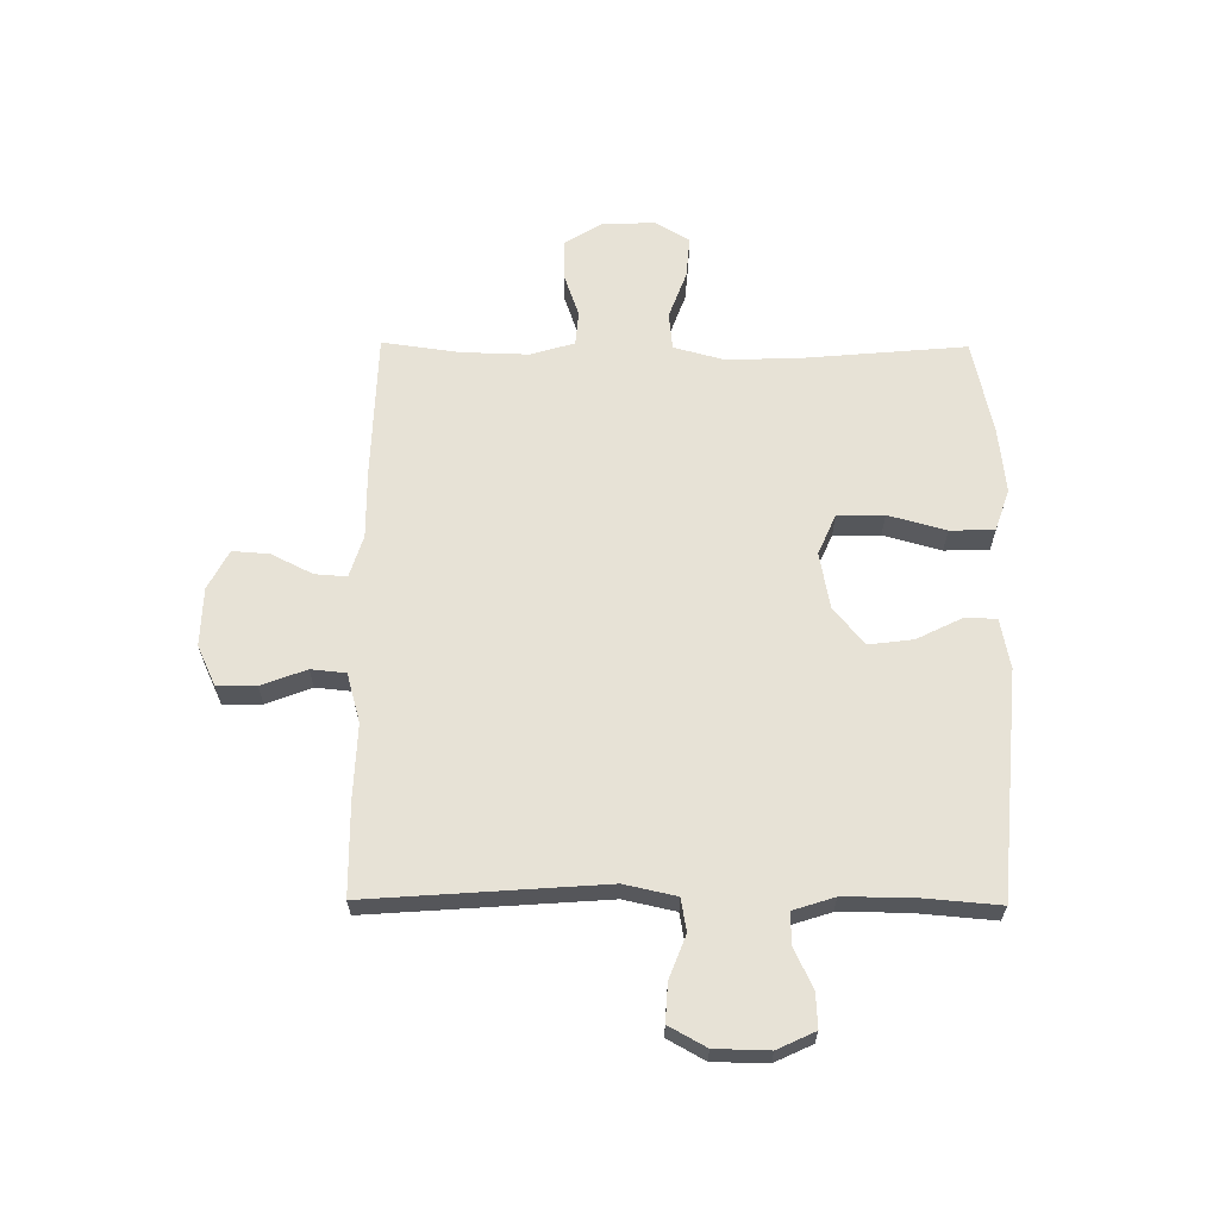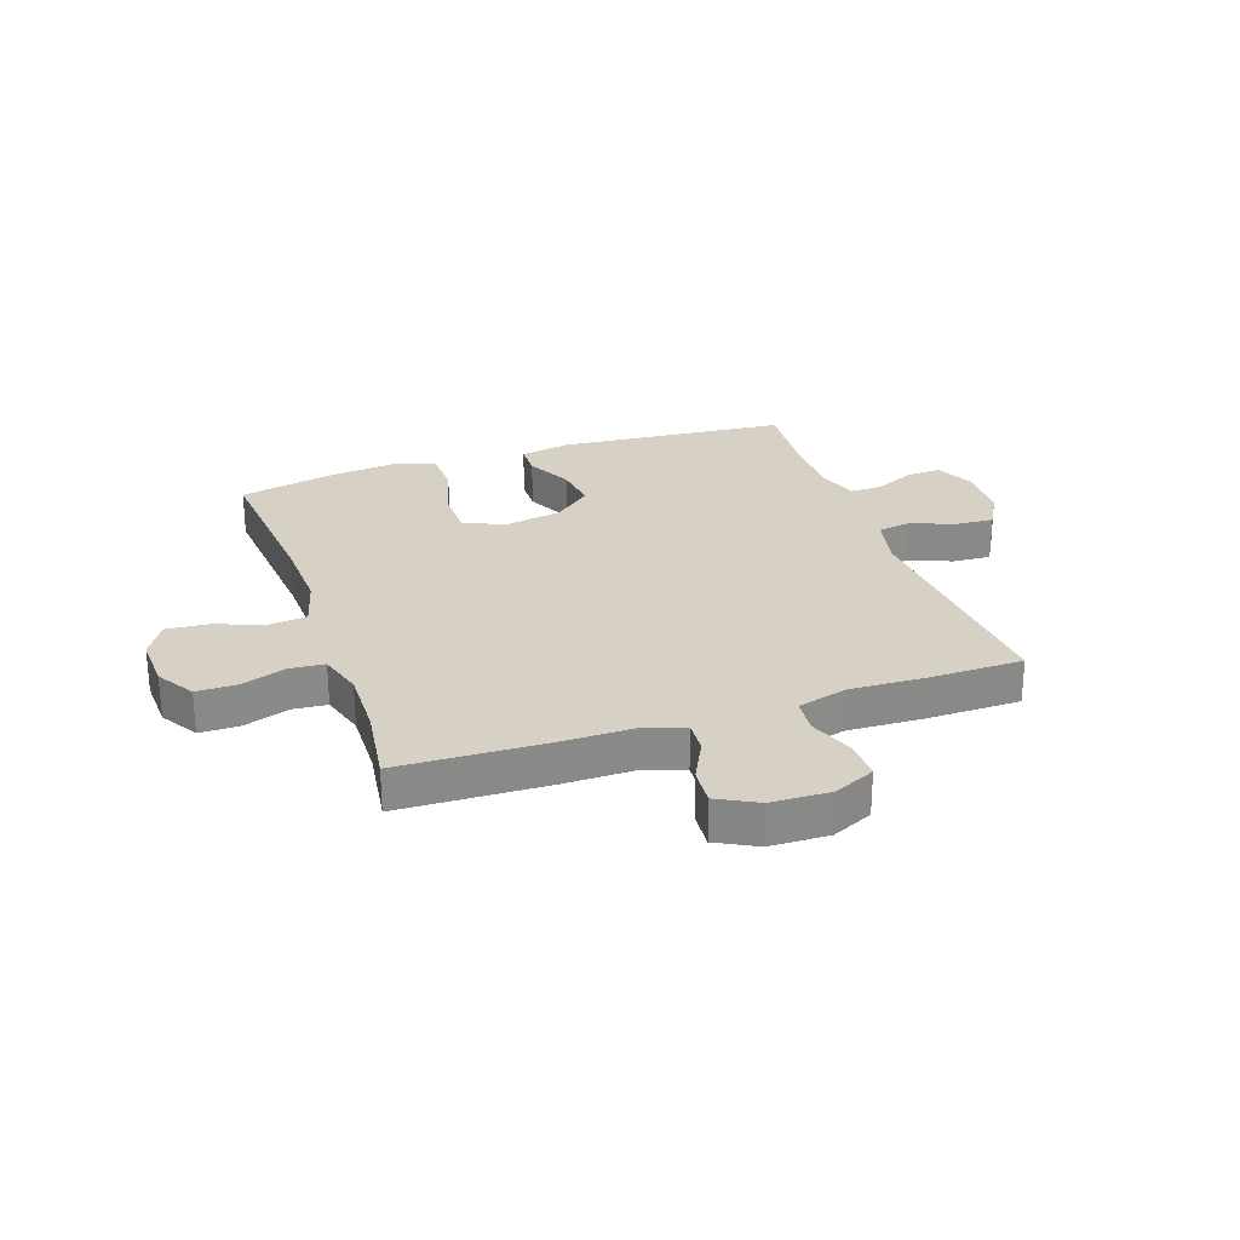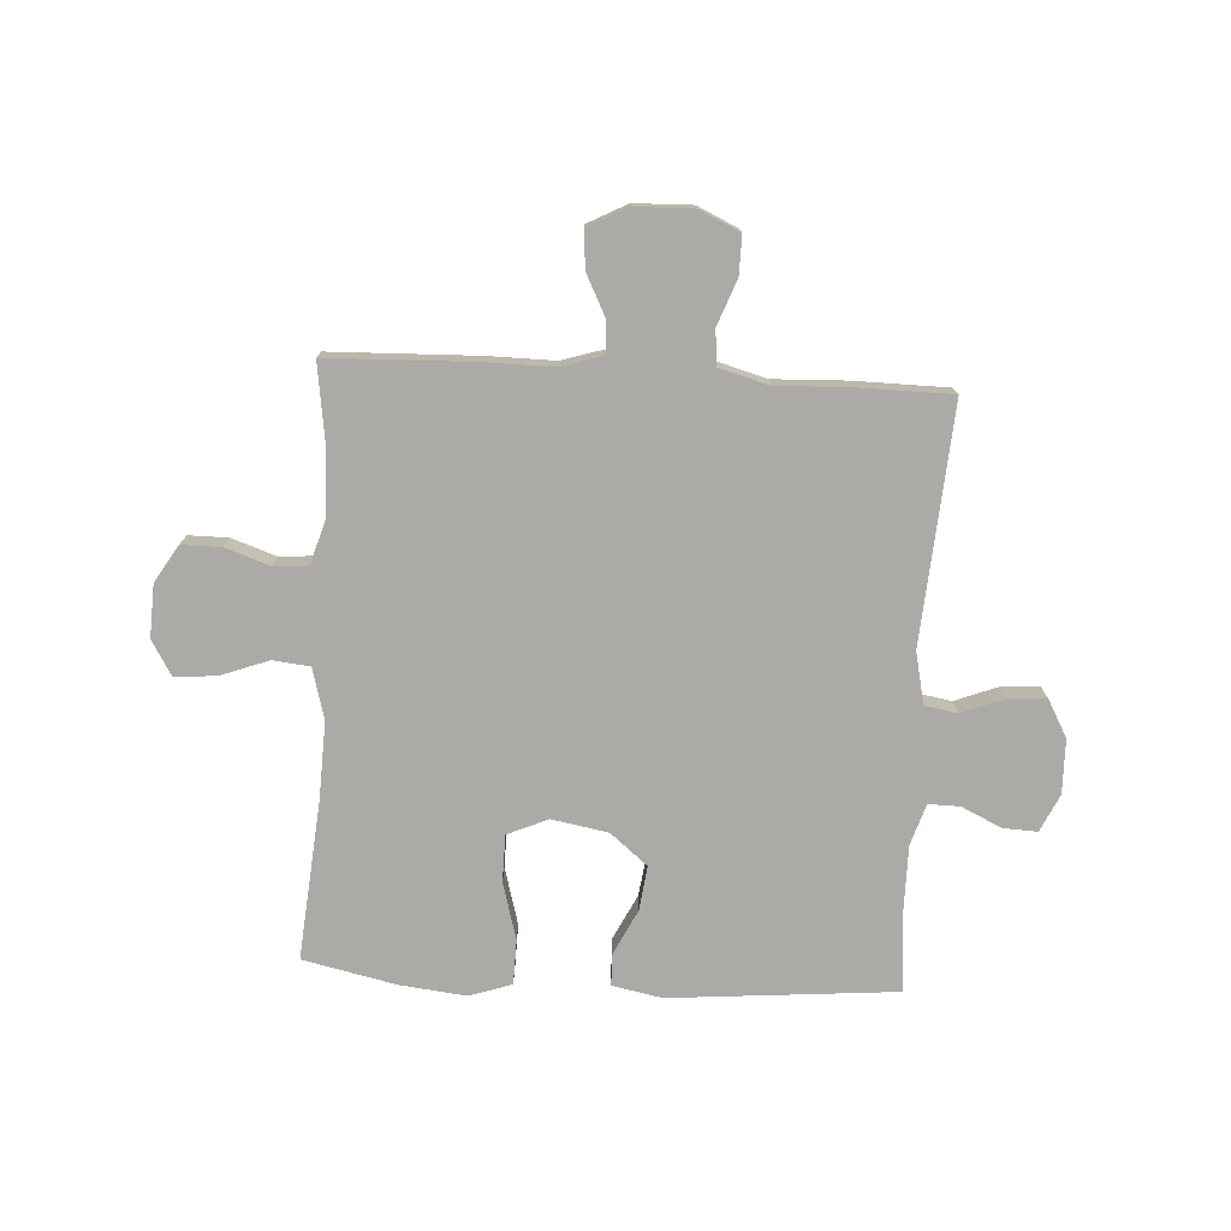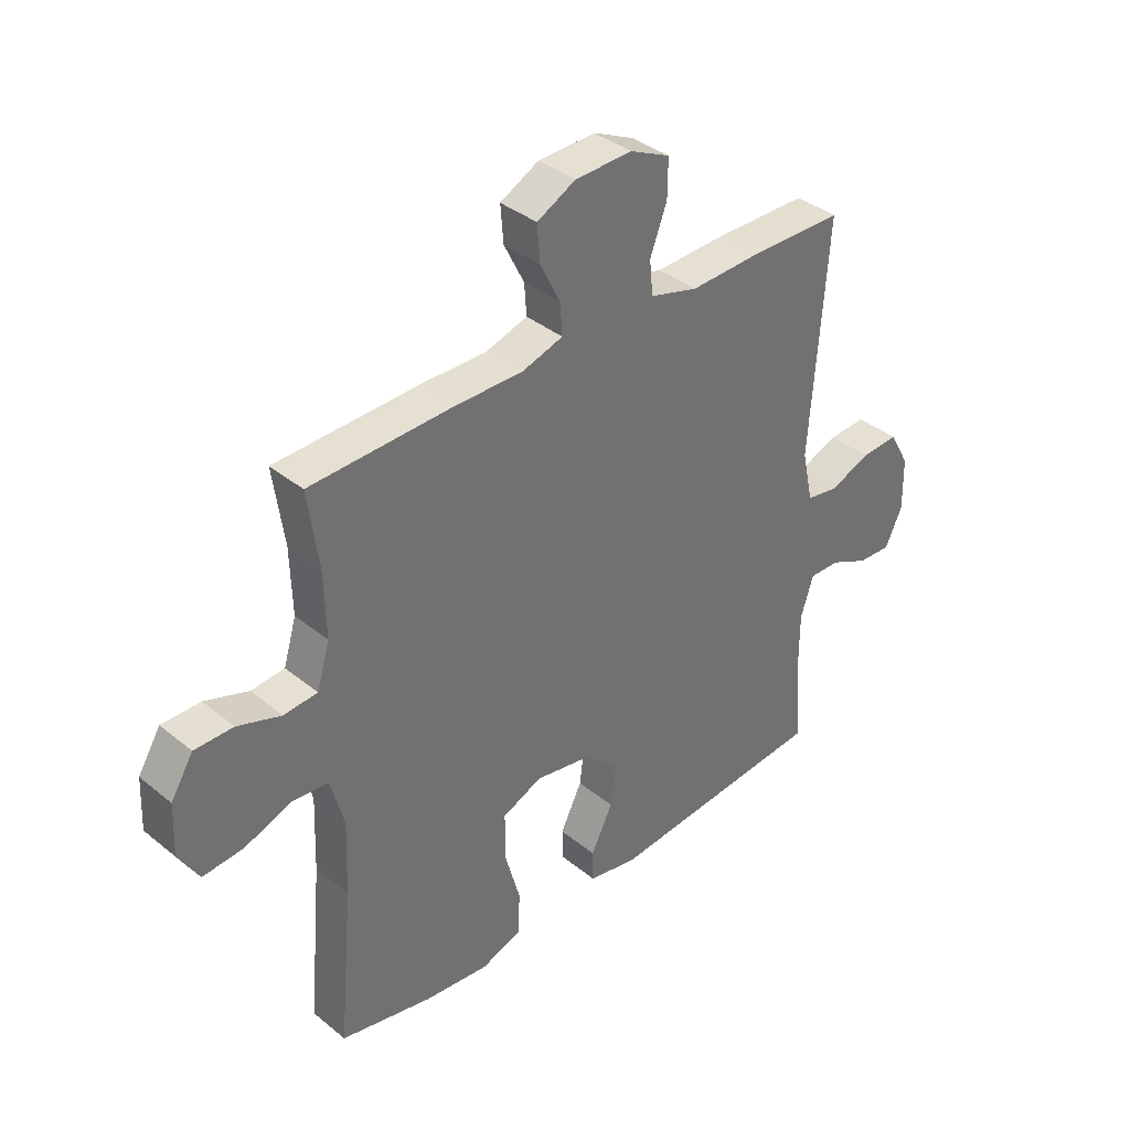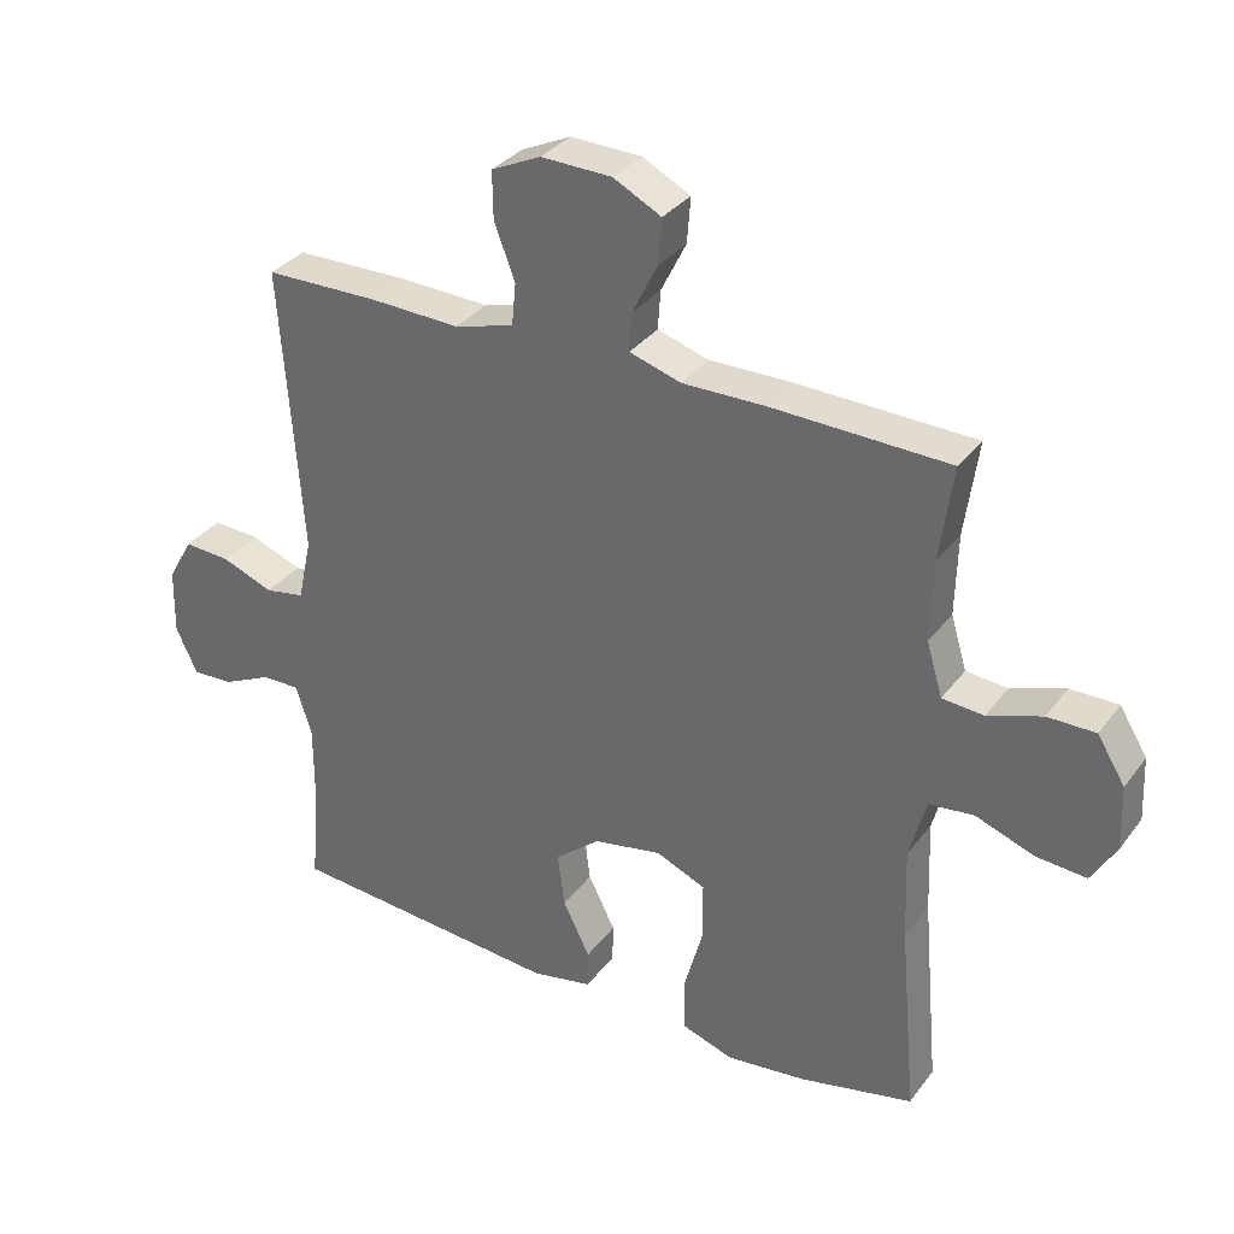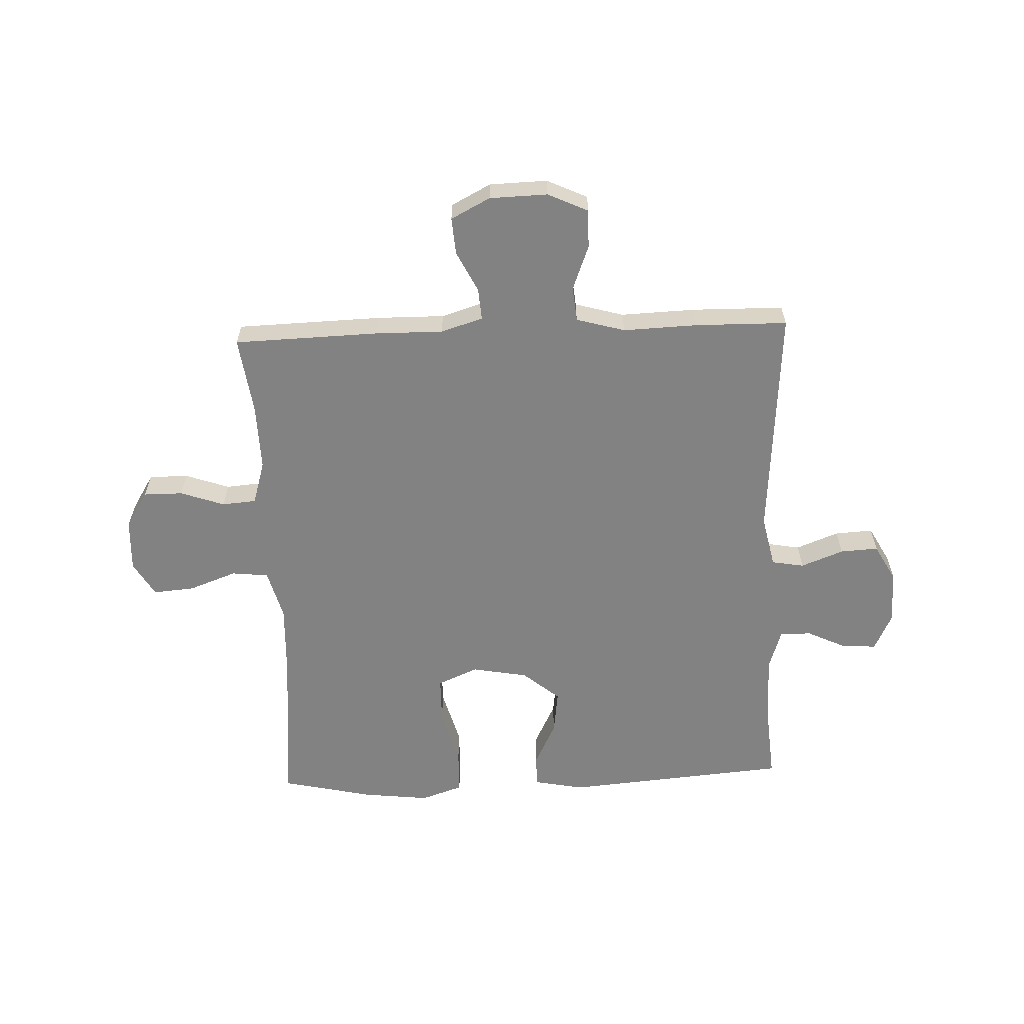
<metadata>
{"format":"obj","ext":"obj","renderer":"f3d","projection":"perspective","resolution":1024,"background":"white","views":[{"elev":63.5,"azim":90.5,"up":"+Y"},{"elev":26.7,"azim":-18.9,"up":"+Y"},{"elev":-75.8,"azim":-3.3,"up":"+Y"},{"elev":37.1,"azim":-43.8,"up":"+Z"},{"elev":33.0,"azim":-149.1,"up":"+Z"},{"elev":-60.7,"azim":2.2,"up":"+Y"}]}
</metadata>
<code>
v 0.5 0.07 -0.5
v 0.104 0.07 -0.534
v 0.016 0.07 -0.517
v 0.015 0.07 -0.461
v 0.054 0.07 -0.382
v 0.064 0.07 -0.304
v -0.001 0.07 -0.25
v -0.1 0.07 -0.232
v -0.171 0.07 -0.263
v -0.172 0.07 -0.345
v -0.144 0.07 -0.446
v -0.146 0.07 -0.524
v -0.22 0.07 -0.549
v -0.336 0.07 -0.536
v -0.5 0.07 -0.5
v -0.475 0.07 -0.219
v -0.47 0.07 -0.086
v -0.494 0.07 0.003
v -0.559 0.07 0.01
v -0.643 0.07 -0.021
v -0.716 0.07 -0.027
v -0.752 0.07 0.034
v -0.748 0.07 0.126
v -0.708 0.07 0.191
v -0.639 0.07 0.191
v -0.561 0.07 0.164
v -0.501 0.07 0.169
v -0.478 0.07 0.246
v -0.481 0.07 0.363
v -0.5 0.07 0.5
v -0.244 0.07 0.508
v -0.125 0.07 0.507
v -0.051 0.07 0.53
v -0.055 0.07 0.586
v -0.091 0.07 0.658
v -0.096 0.07 0.723
v -0.027 0.07 0.759
v 0.075 0.07 0.762
v 0.146 0.07 0.729
v 0.145 0.07 0.661
v 0.115 0.07 0.582
v 0.121 0.07 0.521
v 0.207 0.07 0.497
v 0.338 0.07 0.502
v 0.5 0.07 0.5
v 0.47 0.07 0.086
v 0.49 0.07 -0.005
v 0.547 0.07 -0.015
v 0.622 0.07 0.014
v 0.689 0.07 0.018
v 0.725 0.07 -0.047
v 0.727 0.07 -0.142
v 0.696 0.07 -0.208
v 0.636 0.07 -0.205
v 0.566 0.07 -0.172
v 0.511 0.07 -0.171
v 0.488 0.07 -0.243
v 0.488 0.07 -0.357
v 0.5 0 -0.5
v 0.104 0 -0.534
v 0.016 0 -0.517
v 0.015 0 -0.461
v 0.054 0 -0.382
v 0.064 0 -0.304
v -0.001 0 -0.25
v -0.1 0 -0.232
v -0.171 0 -0.263
v -0.172 0 -0.345
v -0.144 0 -0.446
v -0.146 0 -0.524
v -0.22 0 -0.549
v -0.336 0 -0.536
v -0.5 0 -0.5
v -0.475 0 -0.219
v -0.47 0 -0.086
v -0.494 0 0.003
v -0.559 0 0.01
v -0.643 0 -0.021
v -0.716 0 -0.027
v -0.752 0 0.034
v -0.748 0 0.126
v -0.708 0 0.191
v -0.639 0 0.191
v -0.561 0 0.164
v -0.501 0 0.169
v -0.478 0 0.246
v -0.481 0 0.363
v -0.5 0 0.5
v -0.244 0 0.508
v -0.125 0 0.507
v -0.051 0 0.53
v -0.055 0 0.586
v -0.091 0 0.658
v -0.096 0 0.723
v -0.027 0 0.759
v 0.075 0 0.762
v 0.146 0 0.729
v 0.145 0 0.661
v 0.115 0 0.582
v 0.121 0 0.521
v 0.207 0 0.497
v 0.338 0 0.502
v 0.5 0 0.5
v 0.47 0 0.086
v 0.49 0 -0.005
v 0.547 0 -0.015
v 0.622 0 0.014
v 0.689 0 0.018
v 0.725 0 -0.047
v 0.727 0 -0.142
v 0.696 0 -0.208
v 0.636 0 -0.205
v 0.566 0 -0.172
v 0.511 0 -0.171
v 0.488 0 -0.243
v 0.488 0 -0.357
f 52 53 54 55
f 52 55 56
f 51 52 56
f 48 49 50 51
f 47 48 51 56
f 46 47 56 57
f 43 44 45 46
f 42 43 46 57
f 38 39 40 41
f 38 41 42
f 37 38 42
f 34 35 36 37
f 33 34 37 42
f 32 33 42 57
f 29 30 31 32
f 28 29 32 57
f 23 24 25 26
f 23 26 27
f 22 23 27
f 19 20 21 22
f 18 19 22 27
f 17 18 27 28
f 13 14 15 16
f 13 16 17
f 10 11 12 13
f 9 10 13 17
f 8 9 17 28
f 2 3 4 5
f 58 1 2 5
f 58 5 6
f 57 58 6 7
f 7 8 28 57
f 113 112 111 110
f 114 113 110
f 114 110 109
f 109 108 107 106
f 114 109 106 105
f 115 114 105 104
f 104 103 102 101
f 115 104 101 100
f 99 98 97 96
f 100 99 96
f 100 96 95
f 95 94 93 92
f 100 95 92 91
f 115 100 91 90
f 90 89 88 87
f 115 90 87 86
f 84 83 82 81
f 85 84 81
f 85 81 80
f 80 79 78 77
f 85 80 77 76
f 86 85 76 75
f 74 73 72 71
f 75 74 71
f 71 70 69 68
f 75 71 68 67
f 86 75 67 66
f 63 62 61 60
f 63 60 59 116
f 64 63 116
f 65 64 116 115
f 115 86 66 65
f 1 59 60 2
f 2 60 61 3
f 3 61 62 4
f 4 62 63 5
f 5 63 64 6
f 6 64 65 7
f 7 65 66 8
f 8 66 67 9
f 9 67 68 10
f 10 68 69 11
f 11 69 70 12
f 12 70 71 13
f 13 71 72 14
f 14 72 73 15
f 15 73 74 16
f 16 74 75 17
f 17 75 76 18
f 18 76 77 19
f 19 77 78 20
f 20 78 79 21
f 21 79 80 22
f 22 80 81 23
f 23 81 82 24
f 24 82 83 25
f 25 83 84 26
f 26 84 85 27
f 27 85 86 28
f 28 86 87 29
f 29 87 88 30
f 30 88 89 31
f 31 89 90 32
f 32 90 91 33
f 33 91 92 34
f 34 92 93 35
f 35 93 94 36
f 36 94 95 37
f 37 95 96 38
f 38 96 97 39
f 39 97 98 40
f 40 98 99 41
f 41 99 100 42
f 42 100 101 43
f 43 101 102 44
f 44 102 103 45
f 45 103 104 46
f 46 104 105 47
f 47 105 106 48
f 48 106 107 49
f 49 107 108 50
f 50 108 109 51
f 51 109 110 52
f 52 110 111 53
f 53 111 112 54
f 54 112 113 55
f 55 113 114 56
f 56 114 115 57
f 57 115 116 58
f 58 116 59 1

</code>
